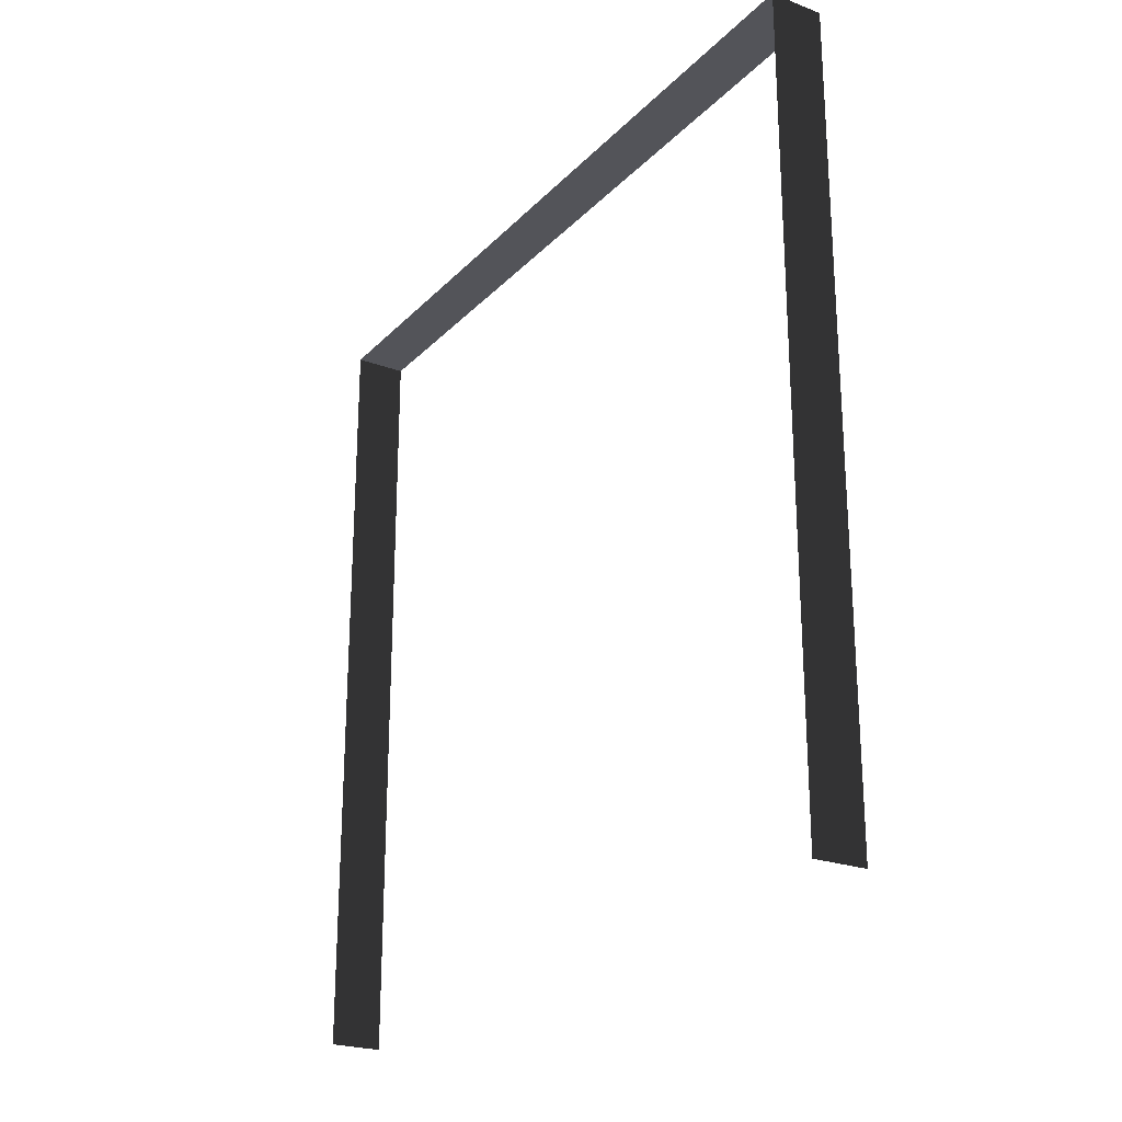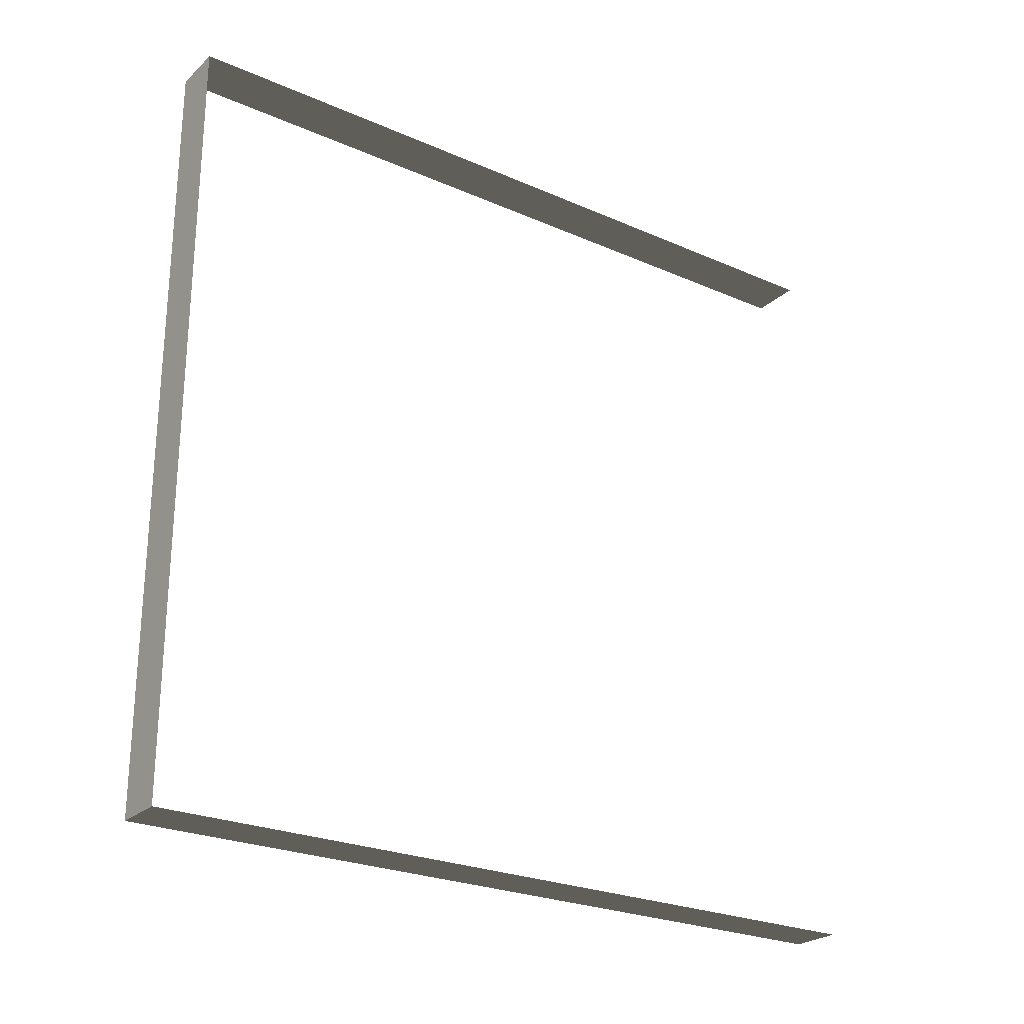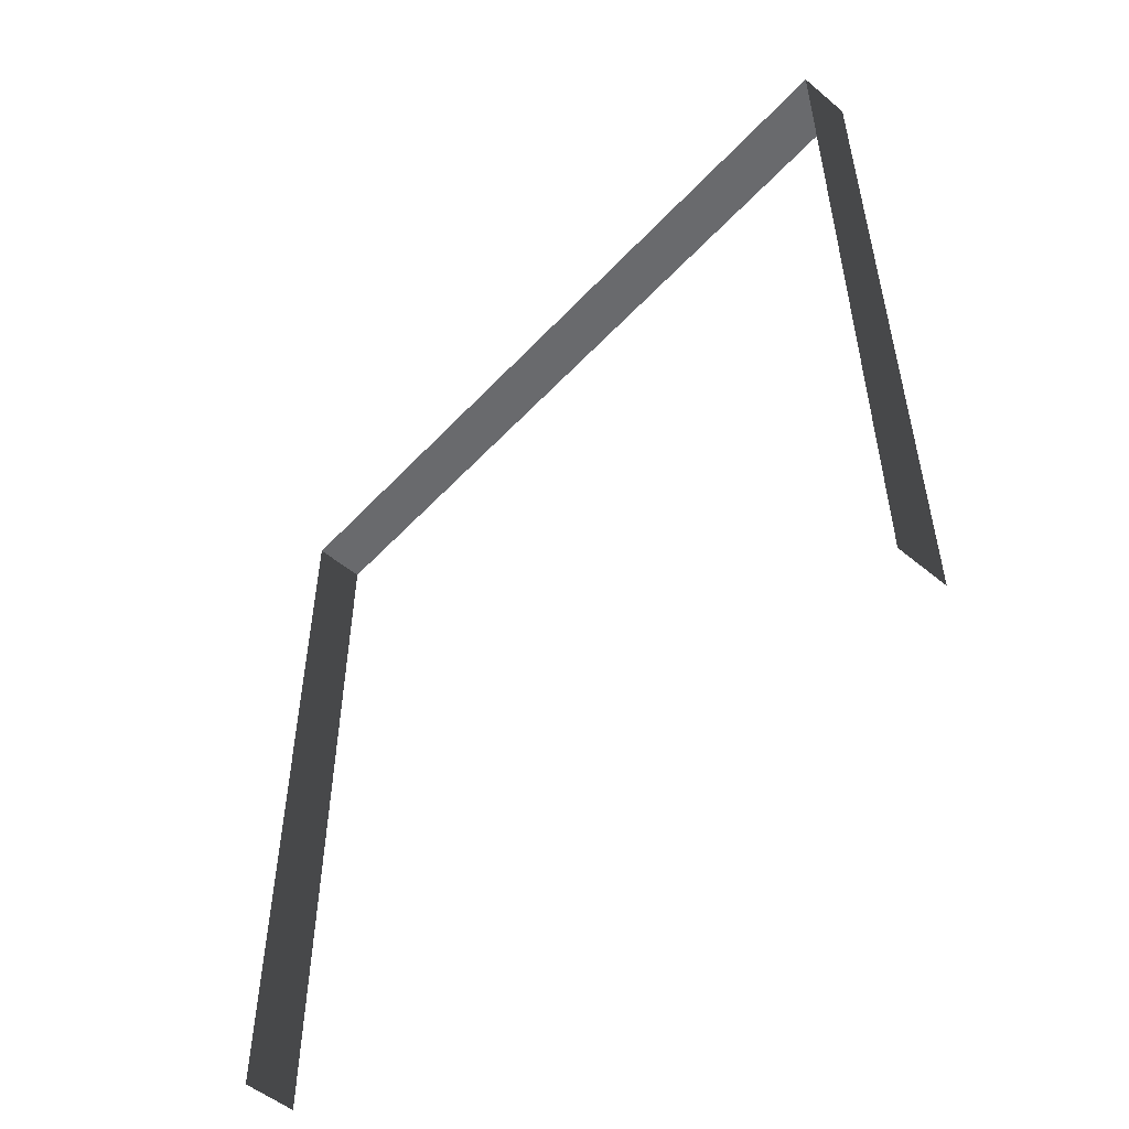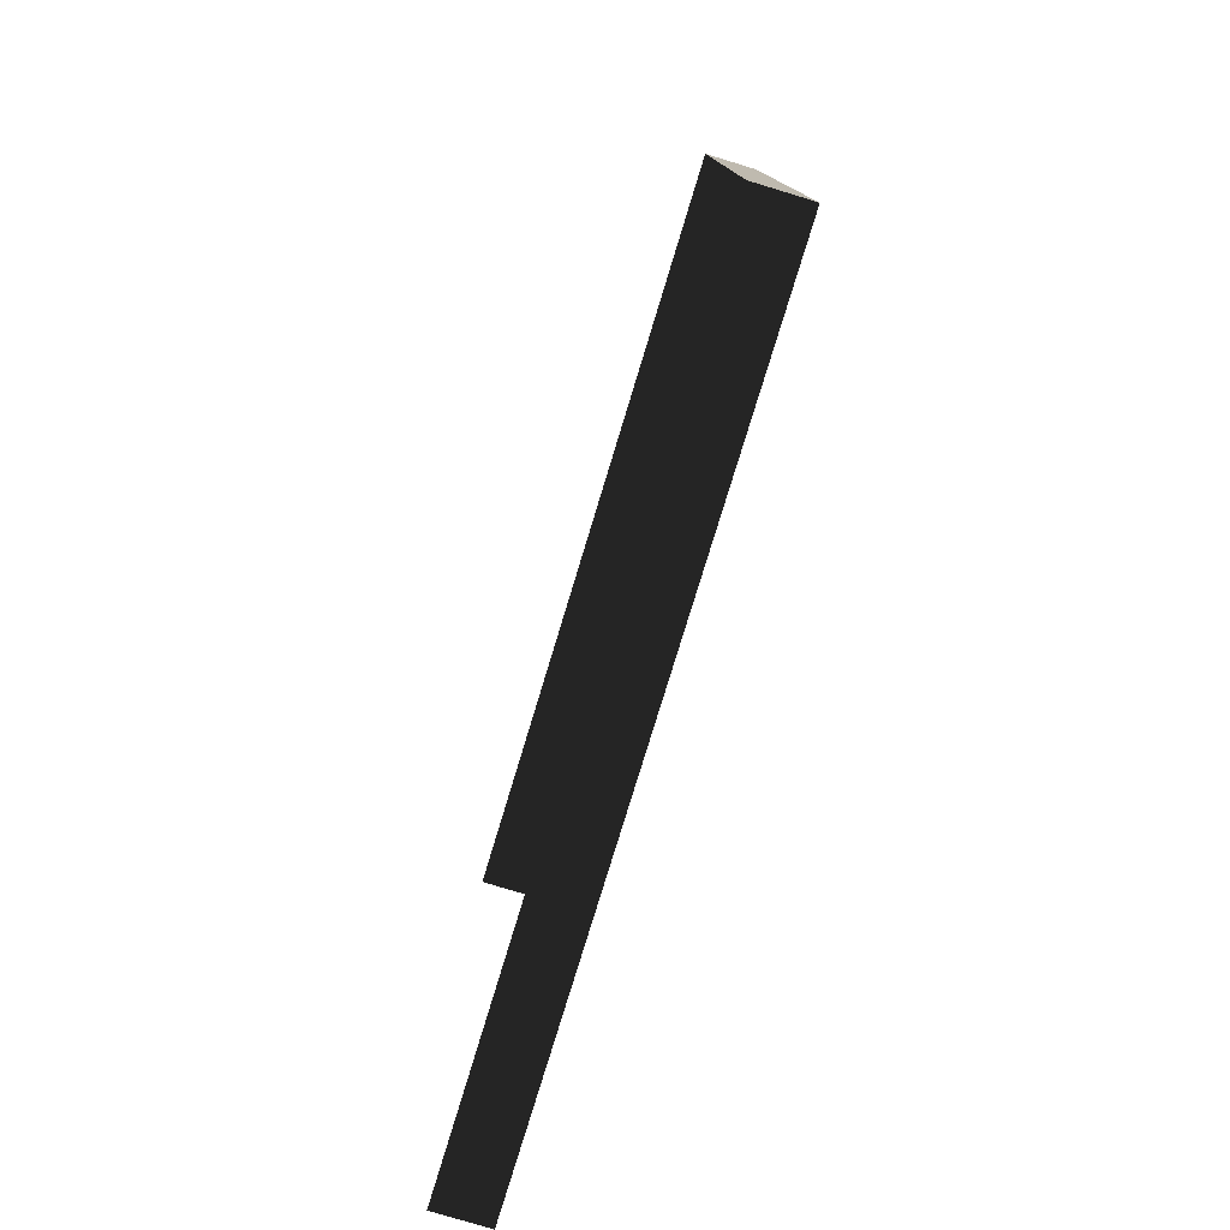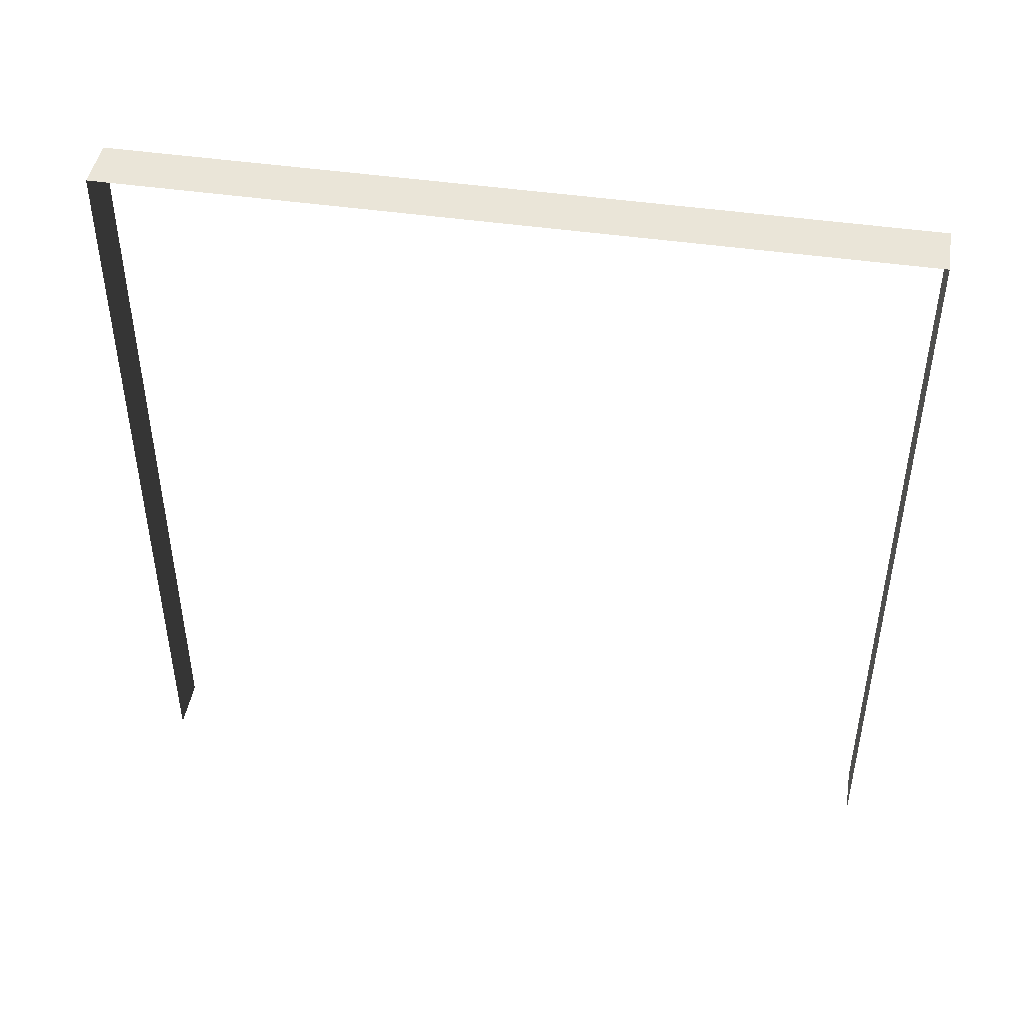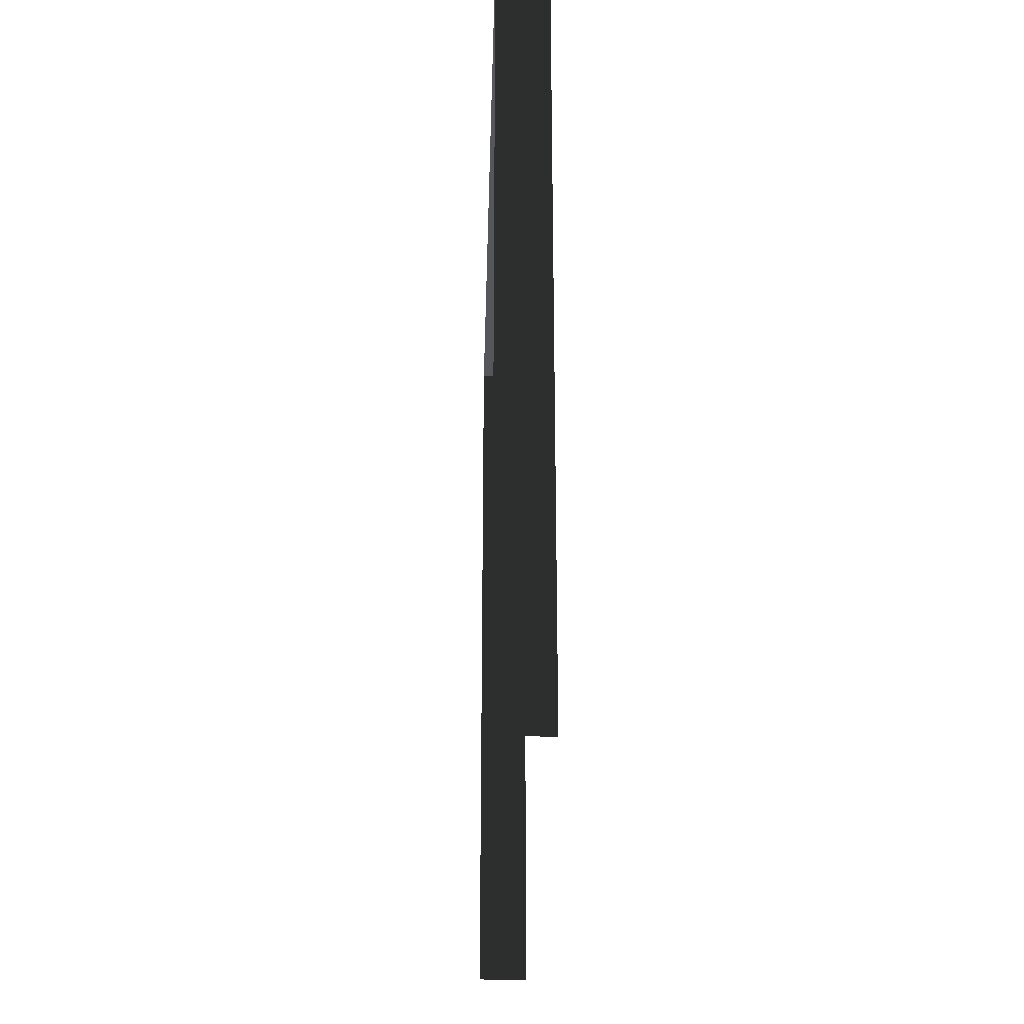
<metadata>
{"format":"obj","ext":"obj","renderer":"f3d","projection":"perspective","resolution":1024,"background":"white","views":[{"elev":-23.7,"azim":148.0,"up":"+Y"},{"elev":-25.2,"azim":-125.2,"up":"+Z"},{"elev":-53.0,"azim":-41.6,"up":"+Y"},{"elev":-78.2,"azim":163.1,"up":"+Z"},{"elev":45.2,"azim":-80.4,"up":"+Y"},{"elev":-26.5,"azim":178.5,"up":"+Y"}]}
</metadata>
<code>
v -0.2 3 3
v -1.006e-05 3 -2.202e-06
v -8.635e-06 3 3
v -0.2 3 -2.045e-06
v -0.2 3 -2.045e-06
v -1.006e-05 5.661e-08 -2.202e-06
v -1.006e-05 3 -2.202e-06
v -0.2 5.661e-08 -2.045e-06
v -8.635e-06 3 3
v -0.2 -3.408e-07 3
v -0.2 3 3
v -8.635e-06 -3.408e-07 3
g wall09_9139_933
f 1 3 2
f 2 4 1
f 5 7 6
f 6 8 5
f 9 11 10
f 10 12 9

</code>
